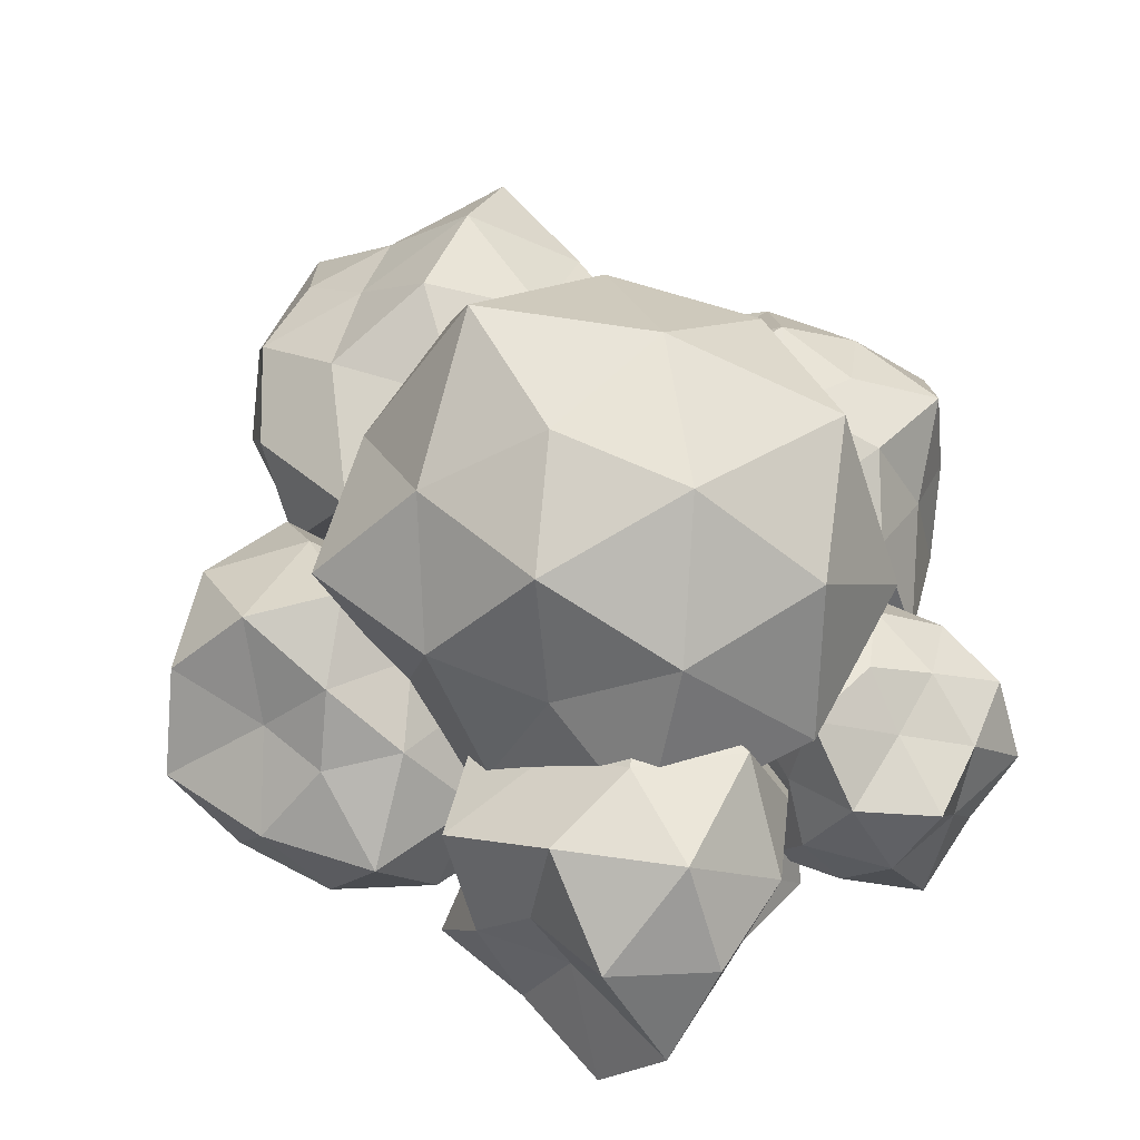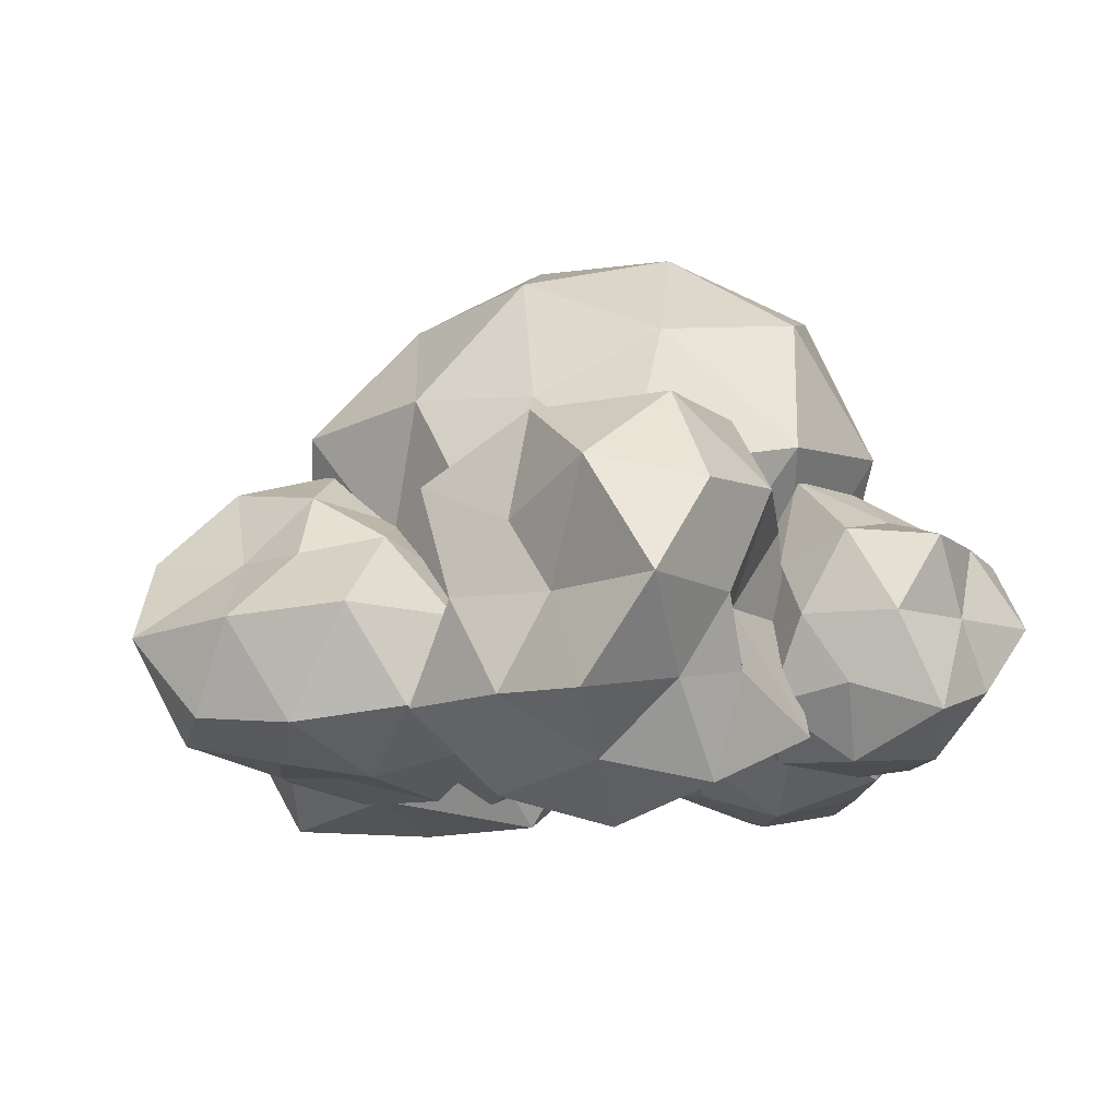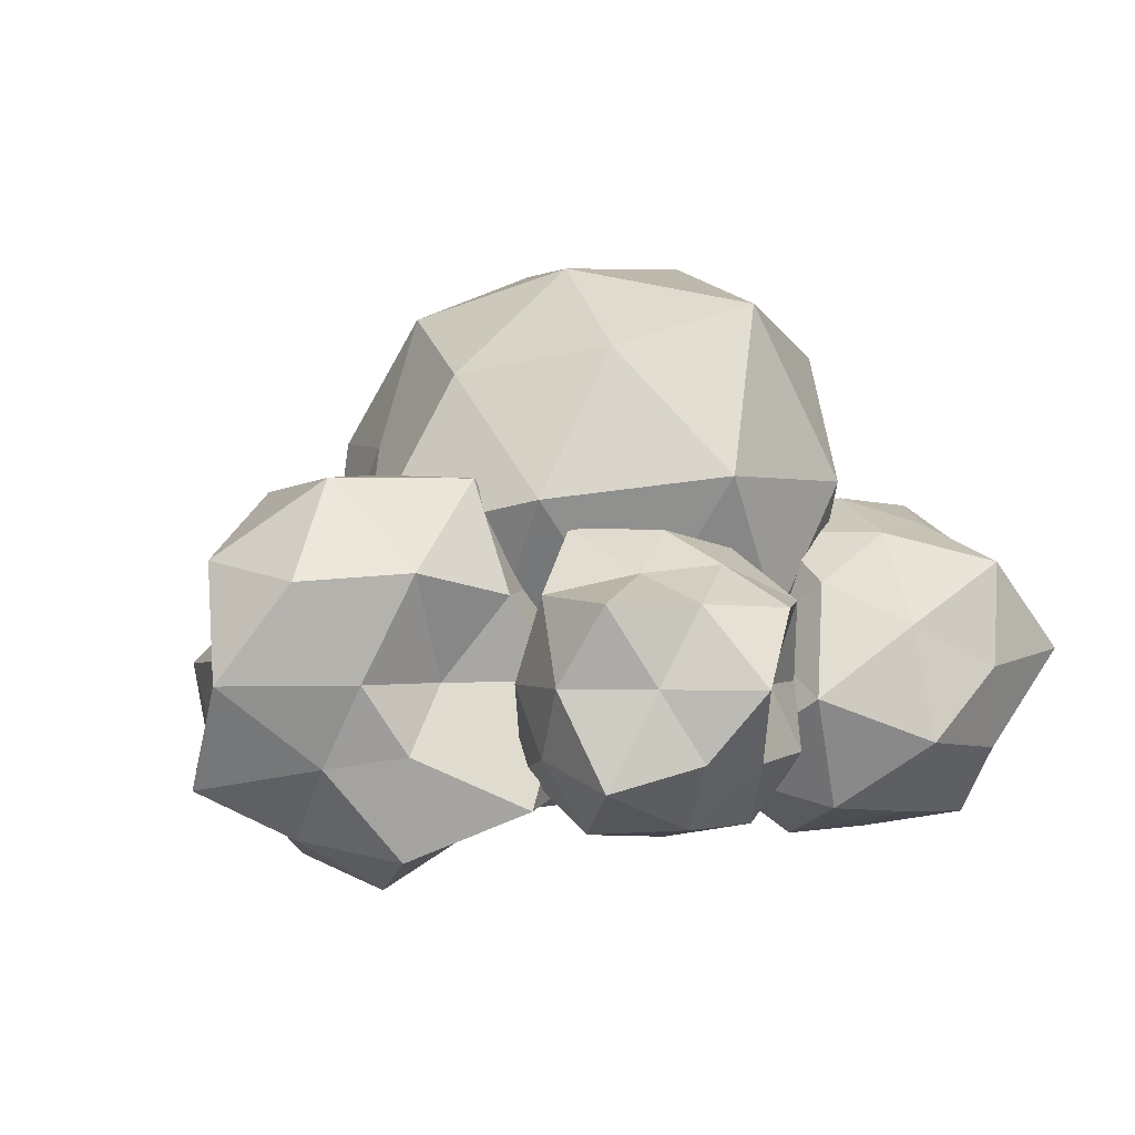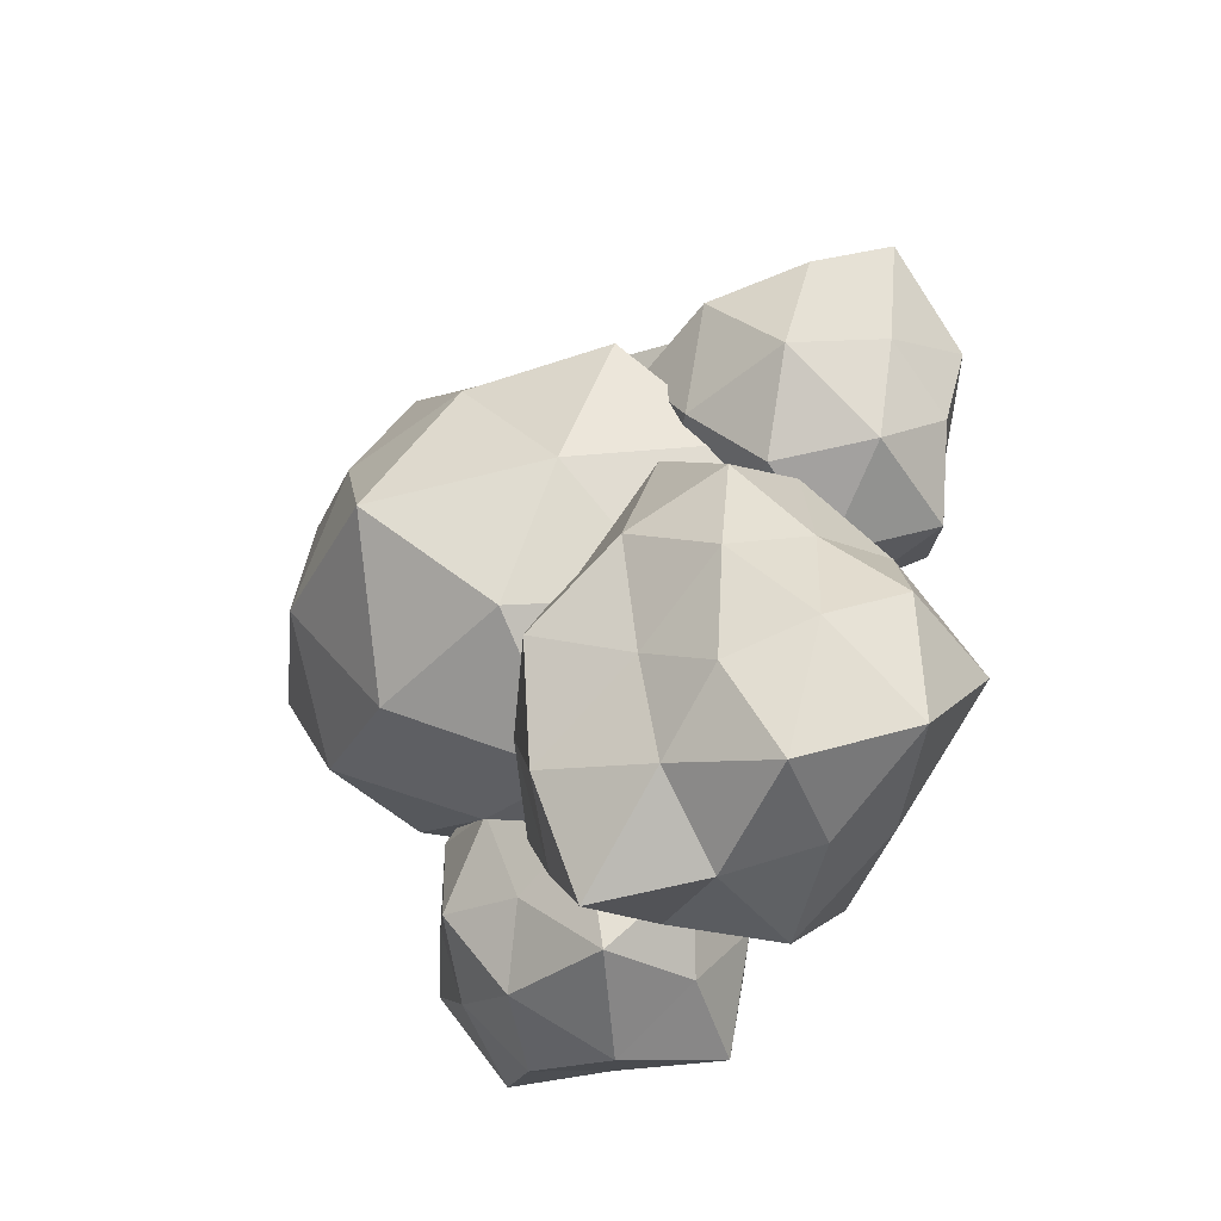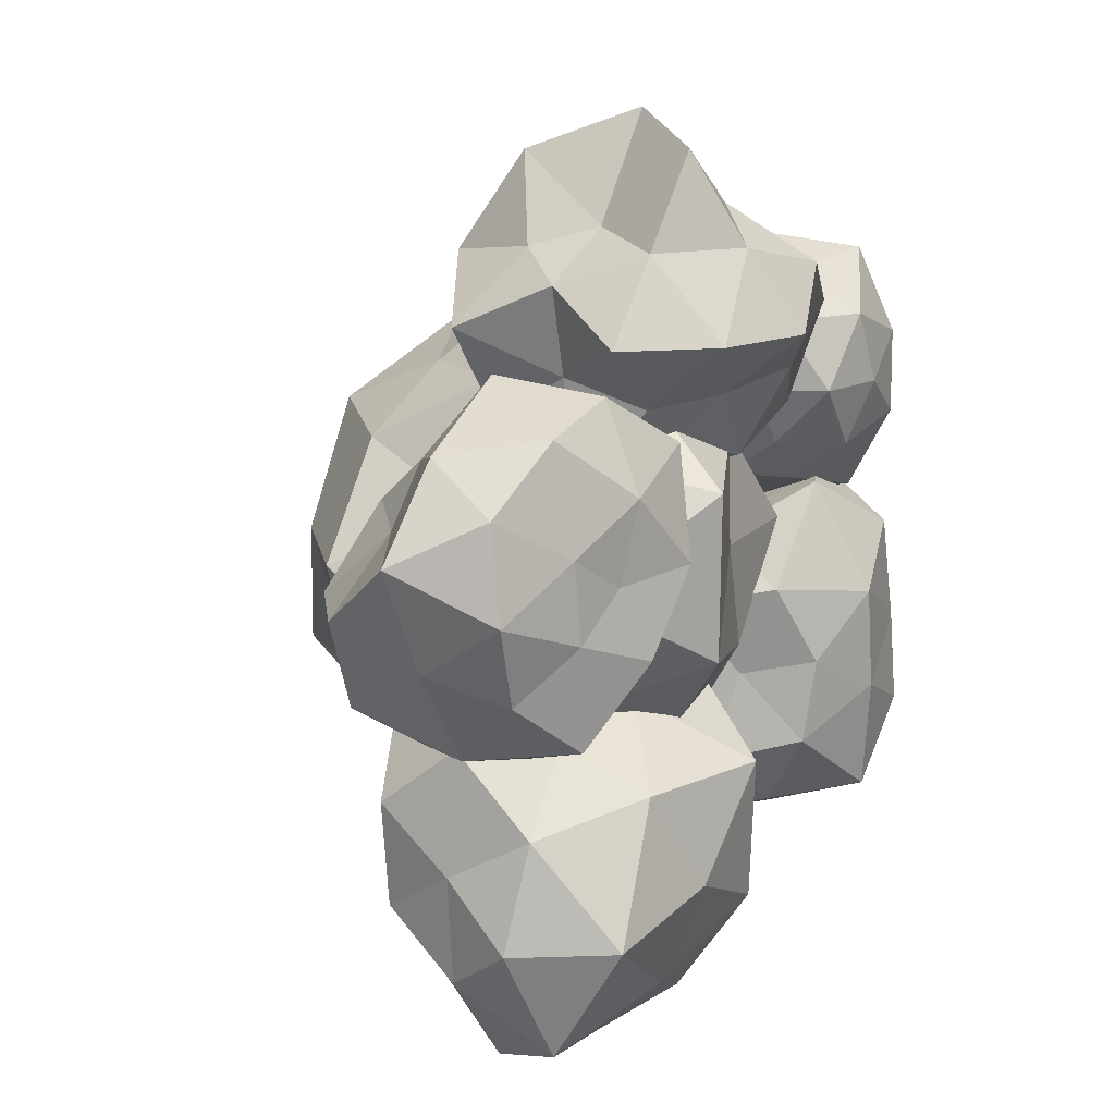
<metadata>
{"format":"obj","ext":"obj","renderer":"f3d","projection":"perspective","resolution":1024,"background":"white","views":[{"elev":57.2,"azim":-9.6,"up":"+Y"},{"elev":-10.6,"azim":-8.4,"up":"+Y"},{"elev":0.5,"azim":39.8,"up":"+Y"},{"elev":-58.9,"azim":-114.0,"up":"+Z"},{"elev":15.9,"azim":-54.1,"up":"+Z"}]}
</metadata>
<code>
v  1.345 0.9264 -0.0094
v  1.439 1.605 0.4605
v  0.9374 0.8304 0.5957
v  0.959 2.215 0.7734
v  1.207 2.447 -0.0094
v  0.8657 0.3221 -0.0094
v  1.028 0.7832 -0.673
v  1.388 1.595 -0.4624
v  0.3836 2.637 0.4163
v  0.4228 0.8314 1.014
v  0.8678 1.491 1.191
v  0 1.318 1.413
v  0.1837 0.2108 -0.0094
v  0.3585 0.3346 0.5753
v  -0.4162 -0.1137 0.4525
v  0.5288 0.7096 -1.29
v  0.3839 0.2651 -0.6353
v  -0.2533 0.4463 -1.2
v  0.9769 2.232 -0.8068
v  0.768 1.471 -1.071
v  0.2599 2.212 -1.231
v  0.2263 2.096 1.055
v  -0.2086 0.6 0.9715
v  -0.4129 -0.1026 -0.4676
v  0 1.318 -1.601
v  0.4009 2.697 -0.4543
v  -0.3877 1.764 0.9295
v  -0.3992 2.412 0.6415
v  -0.9311 1.802 0.5917
v  -0.79 0.578 0.6355
v  -0.6917 1.179 0.947
v  -1.016 1.114 0.3224
v  -0.8707 0.5025 -0.7201
v  -1.119 0.2705 -0.0094
v  -1.37 1.044 -0.4567
v  -0.5284 1.925 -1.289
v  -0.8265 1.152 -1.152
v  -1.057 1.867 -0.6918
v  -0.2235 2.664 -0.0094
v  -0.4884 2.657 -0.8058
v  -0.8654 2.313 -0.0094
v  -1.412 1.728 -0.0094
v  0.2396 0.7344 -0.9783
v  0.4157 0.4974 -1.402
v  0.5753 0.3663 -0.8818
v  0.8072 0.3106 -1.701
v  0.6792 0.8592 -1.895
v  0.342 0.6641 -0.4804
v  0.3283 1.201 -0.7414
v  0.4051 1.083 -1.329
v  1.271 0.5335 -1.9
v  0.7827 -0.0075 -0.796
v  0.7268 0.0379 -1.267
v  1.173 -0.1503 -1.01
v  0.7033 0.6132 -0.1369
v  0.6183 0.1677 -0.3601
v  1.068 0.198 0.1702
v  0.7824 1.409 -0.5923
v  0.7357 1.027 -0.3604
v  1.135 1.354 -0.276
v  0.8753 1.23 -1.448
v  0.7406 1.472 -1.065
v  1.234 1.487 -1.299
v  1.234 -0.0757 -1.648
v  1.118 -0.145 -0.4336
v  1.11 0.8515 -0.1258
v  1.186 1.521 -0.7767
v  1.264 1.11 -1.7
v  1.623 -0.0623 -1.222
v  1.67 0.3695 -1.474
v  1.931 0.2848 -1.02
v  1.585 0.027 -0.1431
v  1.61 -0.029 -0.7169
v  1.965 0.341 -0.4428
v  1.539 1.105 -0.1038
v  1.696 0.5652 0.1509
v  1.837 0.9018 -0.4479
v  1.549 1.388 -0.9764
v  1.601 1.345 -0.5377
v  2.026 1.203 -0.8999
v  1.681 0.8214 -1.682
v  1.674 1.196 -1.356
v  2.097 0.7701 -1.338
v  2.072 0.6958 -0.8049
v  1.254 -0.0573 0.7562
v  1.575 0.0112 0.9894
v  1.124 -0.0255 1.155
v  1.793 0.32 1.148
v  1.815 0.3062 0.7562
v  0.8516 0.0025 0.7562
v  1.138 0.0474 0.4002
v  1.577 0.0066 0.5214
v  2.042 0.6531 1.012
v  1.05 0.3228 1.384
v  1.483 0.1945 1.462
v  1.254 0.6531 1.529
v  0.6533 0.3529 0.7562
v  0.7226 0.2473 1.142
v  0.7105 0.6531 0.9327
v  1.064 0.3458 0.1718
v  0.8079 0.3125 0.4324
v  0.847 0.6531 0.1964
v  1.764 0.3376 0.3854
v  1.475 0.2111 0.0761
v  1.624 0.6531 0.2463
v  1.636 0.6531 1.282
v  0.8398 0.6531 1.326
v  0.6993 0.6531 0.5761
v  1.254 0.6531 -0.0102
v  1.74 0.6531 0.5983
v  1.485 1.028 1.47
v  1.741 1.025 1.11
v  1.35 1.158 1.053
v  0.7969 0.9354 1.088
v  1.05 1.061 1.384
v  0.8995 1.361 1.014
v  0.7346 0.9738 0.3791
v  0.6758 1.01 0.7562
v  0.8986 1.363 0.4982
v  1.453 0.9761 0.1418
v  1.076 1.008 0.2108
v  1.371 1.27 0.3937
v  1.963 1.008 0.7562
v  1.748 1.031 0.397
v  1.59 1.198 0.7562
v  1.254 1.355 0.7562
v  -0.0521 -0.3614 1.257
v  0.3635 -0.1779 1.559
v  -0.1952 -0.096 1.697
v  0.4837 0.3221 1.646
v  0.8878 0.0723 1.257
v  -0.5942 -0.2239 1.257
v  -0.1649 0.0624 0.9095
v  0.3088 -0.0685 0.9946
v  0.4824 0.6532 1.431
v  -0.3574 0.1591 2.197
v  0.1446 0.26 1.862
v  -0.0521 0.6532 2.352
v  -1.01 0.1741 1.257
v  -0.6573 0.1908 1.696
v  -0.8554 0.6532 1.518
v  -0.2658 0.3073 0.5988
v  -0.5803 0.2497 0.873
v  -0.6766 0.6532 0.3972
v  0.7094 0.1826 0.7036
v  0.1918 0.1654 0.5062
v  0.397 0.6532 0.6387
v  0.3831 0.6532 1.856
v  -0.4232 0.6532 1.768
v  -0.7575 0.6532 1.028
v  -0.0521 0.6532 0.3482
v  0.8472 0.6532 0.9646
v  0.2368 1.121 2.146
v  0.6101 1.159 1.738
v  0.1274 1.593 1.809
v  -0.6031 0.9938 1.657
v  -0.3325 1.214 2.12
v  -0.4939 1.537 1.578
v  -0.7573 1.089 0.7444
v  -0.9666 1.218 1.257
v  -0.4109 1.371 0.9961
v  0.2314 1.112 0.3845
v  -0.3267 1.202 0.4117
v  0.1274 1.593 0.7044
v  0.751 1.055 1.257
v  0.5368 1.103 0.829
v  0.5288 1.593 1.257
v  -0.0521 1.618 1.257
v  -1.504 0.99 -0.8363
v  -1.791 0.5325 -0.7367
v  -1.964 1.101 -0.5227
v  -1.851 0.171 -0.3723
v  -1.462 0.0237 -0.6839
v  -1.399 1.354 -0.4504
v  -1.053 0.9341 -0.4988
v  -1.206 0.5324 -0.8966
v  -1.532 -0.0154 -0.1029
v  -2.186 1.046 -0.0005
v  -2.069 0.5676 -0.2269
v  -2.294 0.6103 0.363
v  -1.275 1.538 0.006
v  -1.783 1.421 -0.0102
v  -1.422 1.329 0.4237
v  -0.7058 0.9242 -0.3088
v  -0.9433 1.227 -0.182
v  -0.5899 1.044 0.0797
v  -0.9825 0.1905 -0.5807
v  -0.8025 0.5749 -0.4795
v  -0.7993 0.2667 -0.1849
v  -2.015 0.1154 0.0823
v  -1.758 0.9899 0.3747
v  -0.9768 1.239 0.2656
v  -0.5767 0.6103 -0.1032
v  -1.082 -0.1304 -0.2725
v  -1.98 0.1957 0.5957
v  -1.558 0.0093 0.3373
v  -1.547 0.1431 0.9176
v  -1.506 0.9972 0.6907
v  -1.852 0.657 0.8208
v  -1.308 0.6942 1.133
v  -0.7695 0.9681 0.4501
v  -1.085 1.089 0.7055
v  -0.7572 0.6826 0.84
v  -0.5261 0.2692 0.1447
v  -0.4094 0.6547 0.4007
v  -0.5095 0.0943 0.7151
v  -1.241 -0.0389 0.1334
v  -0.7611 -0.1473 0.1661
v  -1.122 -0.0745 0.5701
v  -0.999 0.2203 1.023
v  -0.6253 1.834 -1.634
v  -0.5461 1.638 -1.009
v  -0.0163 1.625 -1.518
v  -0.5139 1.173 -0.7554
v  -1.191 1.402 -0.6041
v  -0.3158 1.656 -2.197
v  -0.9363 1.409 -1.965
v  -1.158 1.584 -1.383
v  -0.7868 0.8145 -0.7855
v  0.5714 1.307 -1.406
v  -0.0448 1.238 -1.016
v  0.5503 0.8145 -0.9884
v  -0.0538 1.294 -2.675
v  0.272 1.31 -2.057
v  0.1233 0.8145 -2.338
v  -1.204 1.156 -2.249
v  -0.7257 1.213 -2.426
v  -1.127 0.8145 -2.699
v  -1.582 1.242 -1.183
v  -1.503 1.261 -1.801
v  -1.569 0.8145 -1.514
v  -0.1816 0.8145 -0.6922
v  0.188 0.8145 -1.737
v  -0.4299 0.8145 -2.661
v  -1.527 0.8145 -2.129
v  -1.48 0.8145 -0.8306
v  0.1662 0.3474 -0.7919
v  -0.5101 0.3569 -0.7253
v  -0.1126 -0.1647 -1.089
v  0.1405 0.4724 -1.995
v  0.4139 0.286 -1.436
v  -0.0114 -0.0732 -1.923
v  -0.747 0.4233 -2.594
v  -0.1376 0.3083 -2.522
v  -0.6998 0.0397 -2.222
v  -1.64 0.3971 -1.827
v  -1.39 0.2567 -2.447
v  -1.346 -0.1456 -1.771
v  -1.058 0.4512 -0.8462
v  -1.467 0.3498 -1.238
v  -0.9371 -0.0326 -1.066
v  -0.6253 -0.1773 -1.634
o Bushes
g Bushes
f 1 2 3
f 4 2 5
f 1 3 6
f 1 6 7
f 1 7 8
f 4 5 9
f 10 11 12
f 13 14 15
f 16 17 18
f 19 20 21
f 4 9 22
f 10 12 23
f 13 15 24
f 16 18 25
f 19 21 26
f 27 28 29
f 30 31 32
f 33 34 35
f 36 37 38
f 39 40 41
f 41 38 42
f 41 40 38
f 40 36 38
f 38 35 42
f 38 37 35
f 37 33 35
f 35 32 42
f 35 34 32
f 34 30 32
f 32 29 42
f 32 31 29
f 31 27 29
f 29 41 42
f 29 28 41
f 28 39 41
f 26 40 39
f 26 21 40
f 21 36 40
f 25 37 36
f 25 18 37
f 18 33 37
f 24 34 33
f 24 15 34
f 15 30 34
f 23 31 30
f 23 12 31
f 12 27 31
f 22 28 27
f 22 9 28
f 9 39 28
f 21 25 36
f 21 20 25
f 20 16 25
f 18 24 33
f 18 17 24
f 17 13 24
f 15 23 30
f 15 14 23
f 14 10 23
f 12 22 27
f 12 11 22
f 11 4 22
f 9 26 39
f 9 5 26
f 5 19 26
f 8 20 19
f 8 7 20
f 7 16 20
f 7 17 16
f 7 6 17
f 6 13 17
f 6 14 13
f 6 3 14
f 3 10 14
f 5 8 19
f 5 2 8
f 2 1 8
f 3 11 10
f 3 2 11
f 2 4 11
f 43 44 45
f 46 44 47
f 43 45 48
f 43 48 49
f 43 49 50
f 46 47 51
f 52 53 54
f 55 56 57
f 58 59 60
f 61 62 63
f 46 51 64
f 52 54 65
f 55 57 66
f 58 60 67
f 61 63 68
f 69 70 71
f 72 73 74
f 75 76 77
f 78 79 80
f 81 82 83
f 83 80 84
f 83 82 80
f 82 78 80
f 80 77 84
f 80 79 77
f 79 75 77
f 77 74 84
f 77 76 74
f 76 72 74
f 74 71 84
f 74 73 71
f 73 69 71
f 71 83 84
f 71 70 83
f 70 81 83
f 68 82 81
f 68 63 82
f 63 78 82
f 67 79 78
f 67 60 79
f 60 75 79
f 66 76 75
f 66 57 76
f 57 72 76
f 65 73 72
f 65 54 73
f 54 69 73
f 64 70 69
f 64 51 70
f 51 81 70
f 63 67 78
f 63 62 67
f 62 58 67
f 60 66 75
f 60 59 66
f 59 55 66
f 57 65 72
f 57 56 65
f 56 52 65
f 54 64 69
f 54 53 64
f 53 46 64
f 51 68 81
f 51 47 68
f 47 61 68
f 50 62 61
f 50 49 62
f 49 58 62
f 49 59 58
f 49 48 59
f 48 55 59
f 48 56 55
f 48 45 56
f 45 52 56
f 47 50 61
f 47 44 50
f 44 43 50
f 45 53 52
f 45 44 53
f 44 46 53
f 85 86 87
f 88 86 89
f 85 87 90
f 85 90 91
f 85 91 92
f 88 89 93
f 94 95 96
f 97 98 99
f 100 101 102
f 103 104 105
f 88 93 106
f 94 96 107
f 97 99 108
f 100 102 109
f 103 105 110
f 111 112 113
f 114 115 116
f 117 118 119
f 120 121 122
f 123 124 125
f 125 122 126
f 125 124 122
f 124 120 122
f 122 119 126
f 122 121 119
f 121 117 119
f 119 116 126
f 119 118 116
f 118 114 116
f 116 113 126
f 116 115 113
f 115 111 113
f 113 125 126
f 113 112 125
f 112 123 125
f 110 124 123
f 110 105 124
f 105 120 124
f 109 121 120
f 109 102 121
f 102 117 121
f 108 118 117
f 108 99 118
f 99 114 118
f 107 115 114
f 107 96 115
f 96 111 115
f 106 112 111
f 106 93 112
f 93 123 112
f 105 109 120
f 105 104 109
f 104 100 109
f 102 108 117
f 102 101 108
f 101 97 108
f 99 107 114
f 99 98 107
f 98 94 107
f 96 106 111
f 96 95 106
f 95 88 106
f 93 110 123
f 93 89 110
f 89 103 110
f 92 104 103
f 92 91 104
f 91 100 104
f 91 101 100
f 91 90 101
f 90 97 101
f 90 98 97
f 90 87 98
f 87 94 98
f 89 92 103
f 89 86 92
f 86 85 92
f 87 95 94
f 87 86 95
f 86 88 95
f 127 128 129
f 130 128 131
f 127 129 132
f 127 132 133
f 127 133 134
f 130 131 135
f 136 137 138
f 139 140 141
f 142 143 144
f 145 146 147
f 130 135 148
f 136 138 149
f 139 141 150
f 142 144 151
f 145 147 152
f 153 154 155
f 156 157 158
f 159 160 161
f 162 163 164
f 165 166 167
f 167 164 168
f 167 166 164
f 166 162 164
f 164 161 168
f 164 163 161
f 163 159 161
f 161 158 168
f 161 160 158
f 160 156 158
f 158 155 168
f 158 157 155
f 157 153 155
f 155 167 168
f 155 154 167
f 154 165 167
f 152 166 165
f 152 147 166
f 147 162 166
f 151 163 162
f 151 144 163
f 144 159 163
f 150 160 159
f 150 141 160
f 141 156 160
f 149 157 156
f 149 138 157
f 138 153 157
f 148 154 153
f 148 135 154
f 135 165 154
f 147 151 162
f 147 146 151
f 146 142 151
f 144 150 159
f 144 143 150
f 143 139 150
f 141 149 156
f 141 140 149
f 140 136 149
f 138 148 153
f 138 137 148
f 137 130 148
f 135 152 165
f 135 131 152
f 131 145 152
f 134 146 145
f 134 133 146
f 133 142 146
f 133 143 142
f 133 132 143
f 132 139 143
f 132 140 139
f 132 129 140
f 129 136 140
f 131 134 145
f 131 128 134
f 128 127 134
f 129 137 136
f 129 128 137
f 128 130 137
f 169 170 171
f 172 170 173
f 169 171 174
f 169 174 175
f 169 175 176
f 172 173 177
f 178 179 180
f 181 182 183
f 184 185 186
f 187 188 189
f 172 177 190
f 178 180 191
f 181 183 192
f 184 186 193
f 187 189 194
f 195 196 197
f 198 199 200
f 201 202 203
f 204 205 206
f 207 208 209
f 209 206 210
f 209 208 206
f 208 204 206
f 206 203 210
f 206 205 203
f 205 201 203
f 203 200 210
f 203 202 200
f 202 198 200
f 200 197 210
f 200 199 197
f 199 195 197
f 197 209 210
f 197 196 209
f 196 207 209
f 194 208 207
f 194 189 208
f 189 204 208
f 193 205 204
f 193 186 205
f 186 201 205
f 192 202 201
f 192 183 202
f 183 198 202
f 191 199 198
f 191 180 199
f 180 195 199
f 190 196 195
f 190 177 196
f 177 207 196
f 189 193 204
f 189 188 193
f 188 184 193
f 186 192 201
f 186 185 192
f 185 181 192
f 183 191 198
f 183 182 191
f 182 178 191
f 180 190 195
f 180 179 190
f 179 172 190
f 177 194 207
f 177 173 194
f 173 187 194
f 176 188 187
f 176 175 188
f 175 184 188
f 175 185 184
f 175 174 185
f 174 181 185
f 174 182 181
f 174 171 182
f 171 178 182
f 173 176 187
f 173 170 176
f 170 169 176
f 171 179 178
f 171 170 179
f 170 172 179
f 211 212 213
f 214 212 215
f 211 213 216
f 211 216 217
f 211 217 218
f 214 215 219
f 220 221 222
f 223 224 225
f 226 227 228
f 229 230 231
f 214 219 232
f 220 222 233
f 223 225 234
f 226 228 235
f 229 231 236
f 237 238 239
f 240 241 242
f 243 244 245
f 246 247 248
f 249 250 251
f 251 248 252
f 251 250 248
f 250 246 248
f 248 245 252
f 248 247 245
f 247 243 245
f 245 242 252
f 245 244 242
f 244 240 242
f 242 239 252
f 242 241 239
f 241 237 239
f 239 251 252
f 239 238 251
f 238 249 251
f 236 250 249
f 236 231 250
f 231 246 250
f 235 247 246
f 235 228 247
f 228 243 247
f 234 244 243
f 234 225 244
f 225 240 244
f 233 241 240
f 233 222 241
f 222 237 241
f 232 238 237
f 232 219 238
f 219 249 238
f 231 235 246
f 231 230 235
f 230 226 235
f 228 234 243
f 228 227 234
f 227 223 234
f 225 233 240
f 225 224 233
f 224 220 233
f 222 232 237
f 222 221 232
f 221 214 232
f 219 236 249
f 219 215 236
f 215 229 236
f 218 230 229
f 218 217 230
f 217 226 230
f 217 227 226
f 217 216 227
f 216 223 227
f 216 224 223
f 216 213 224
f 213 220 224
f 215 218 229
f 215 212 218
f 212 211 218
f 213 221 220
f 213 212 221
f 212 214 221

</code>
